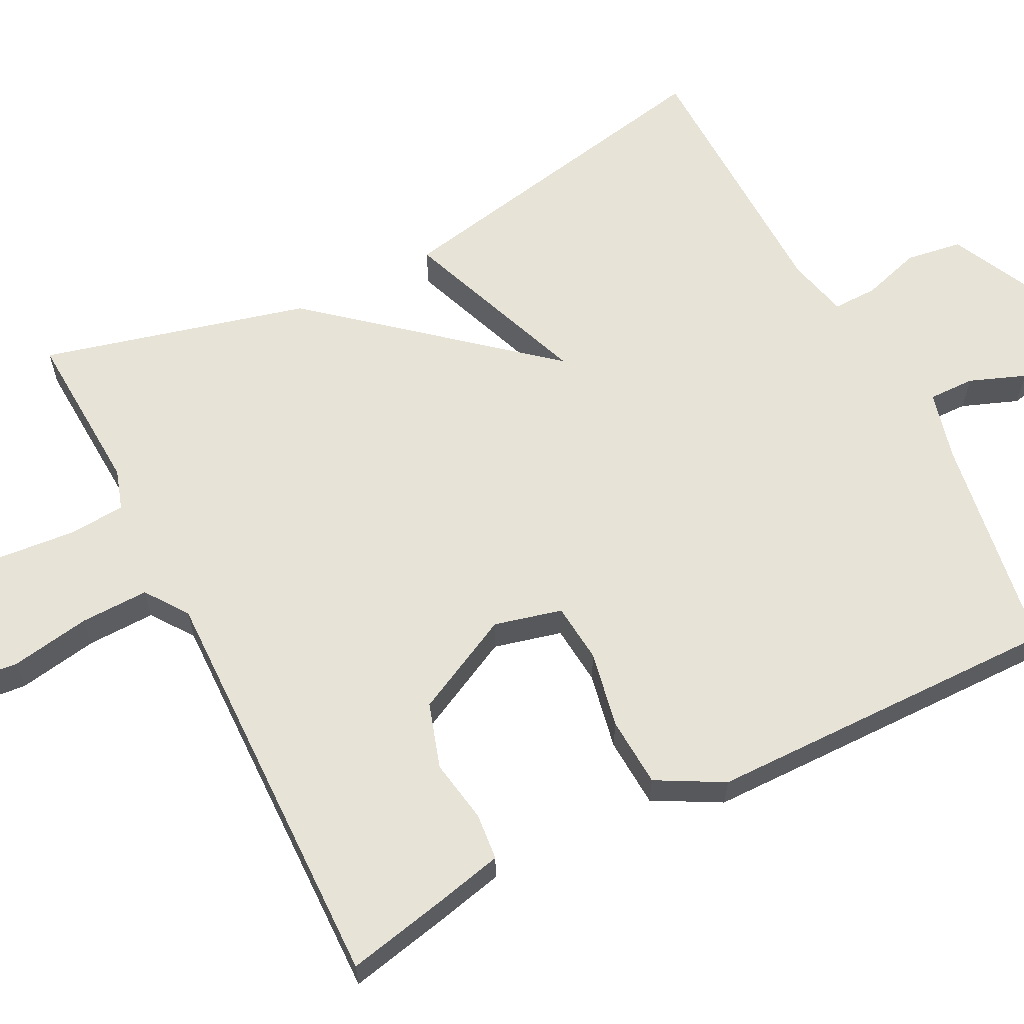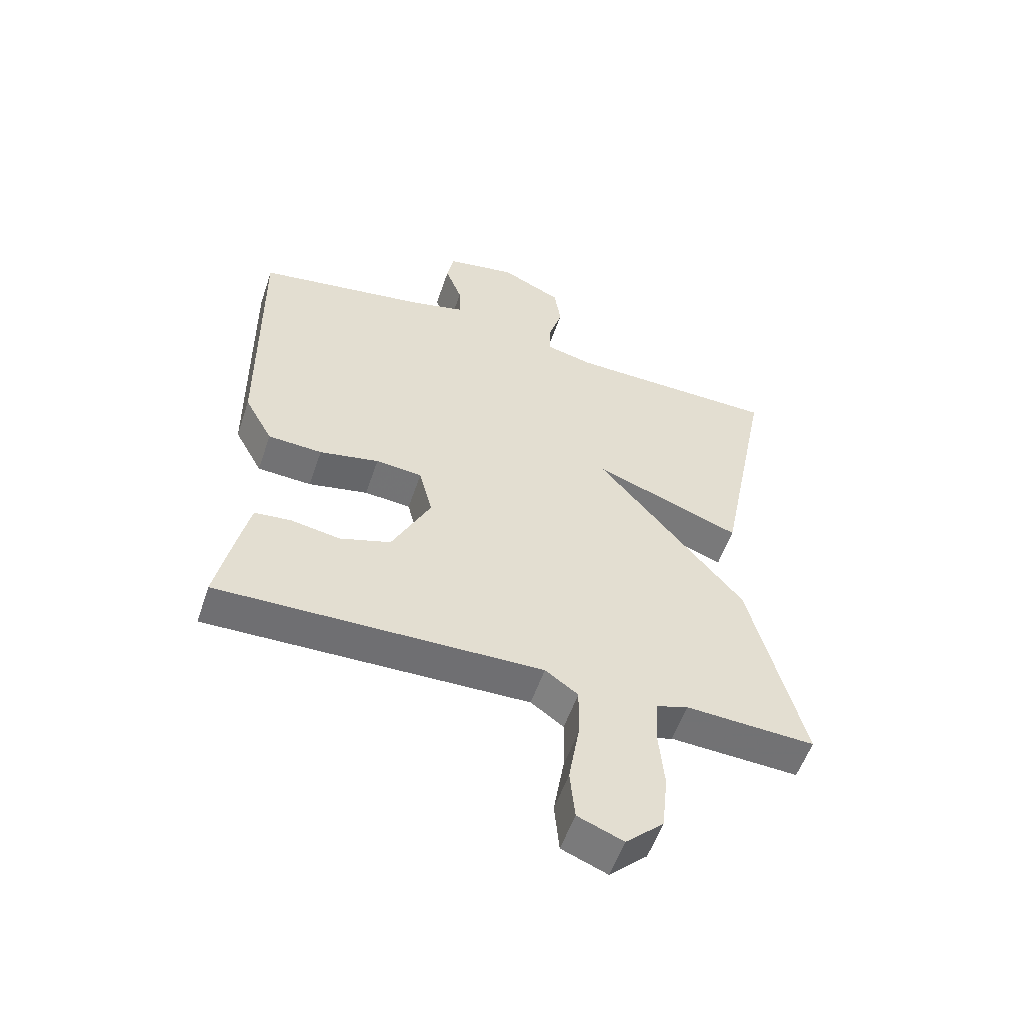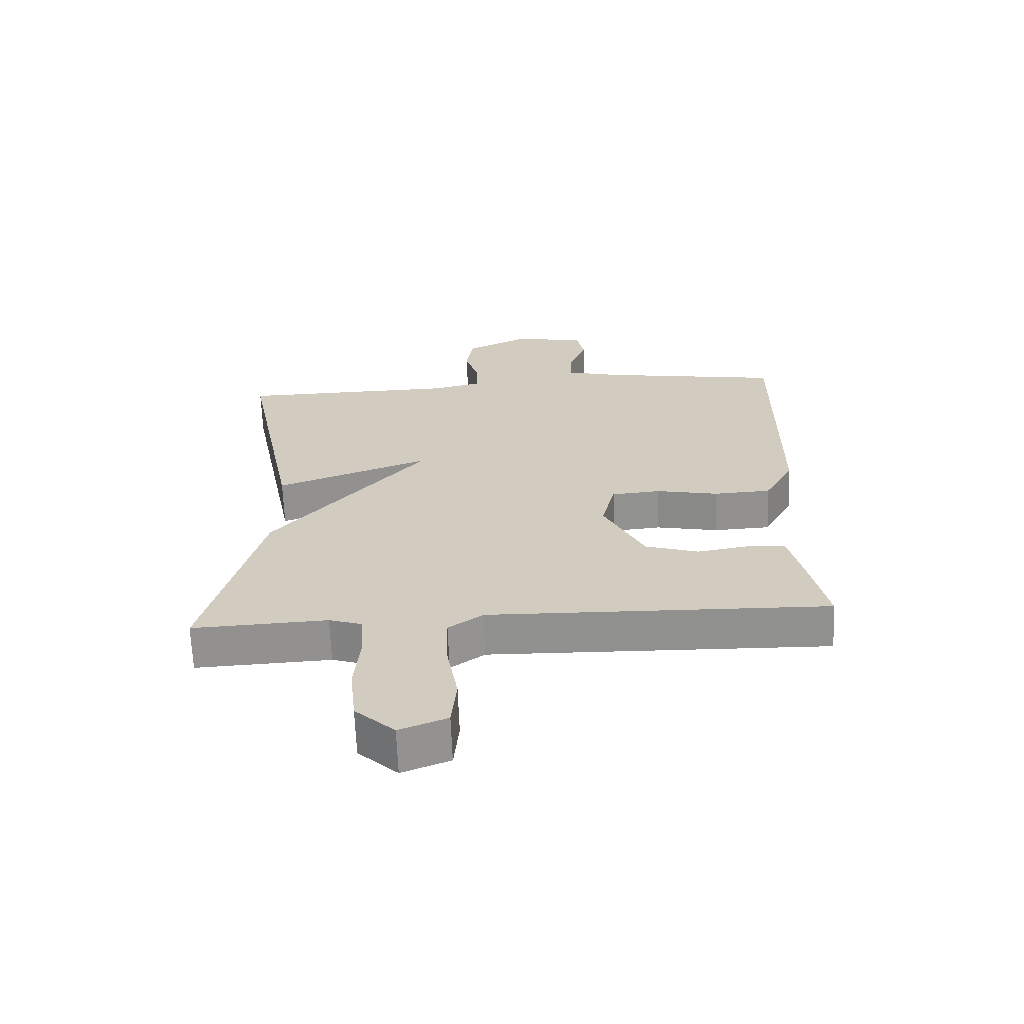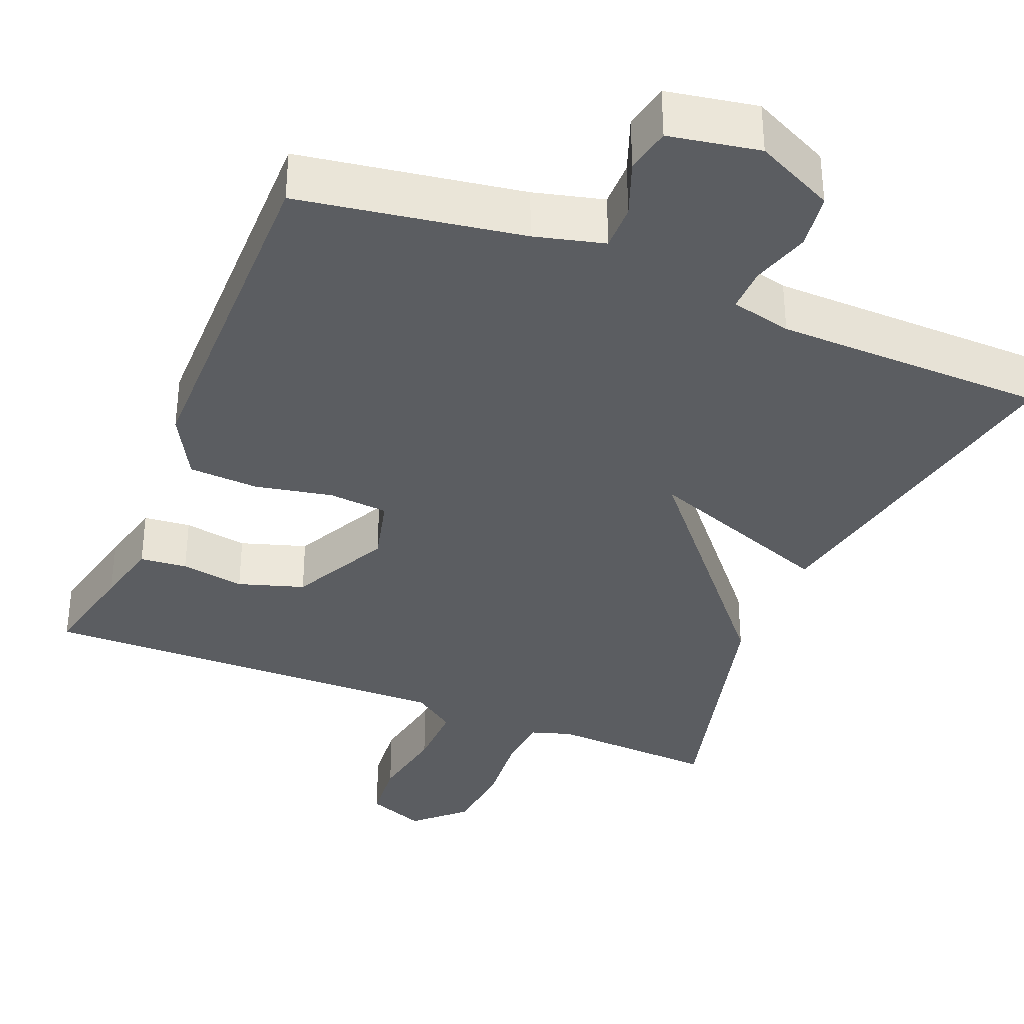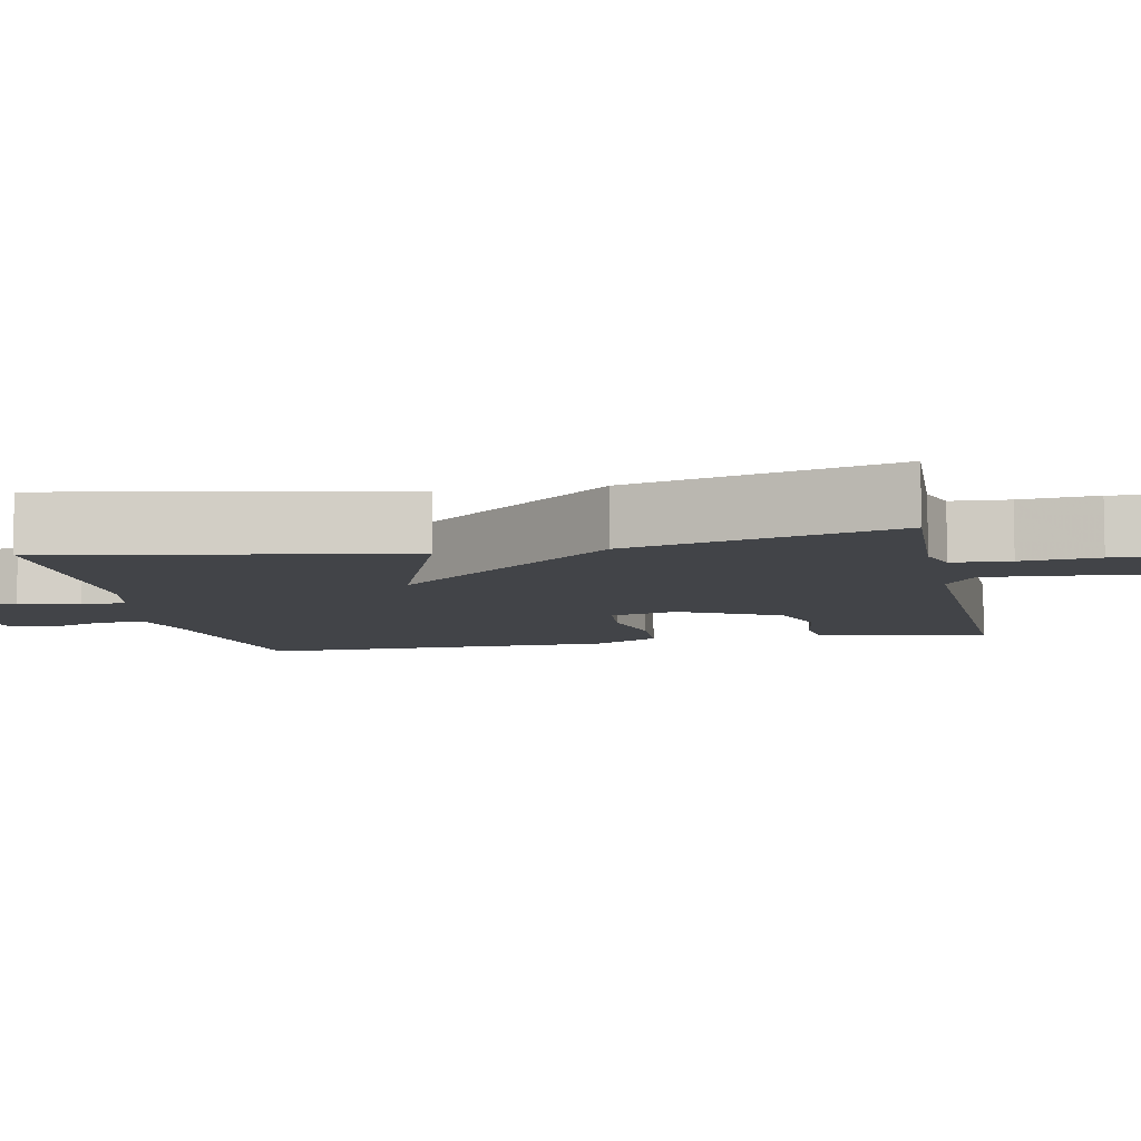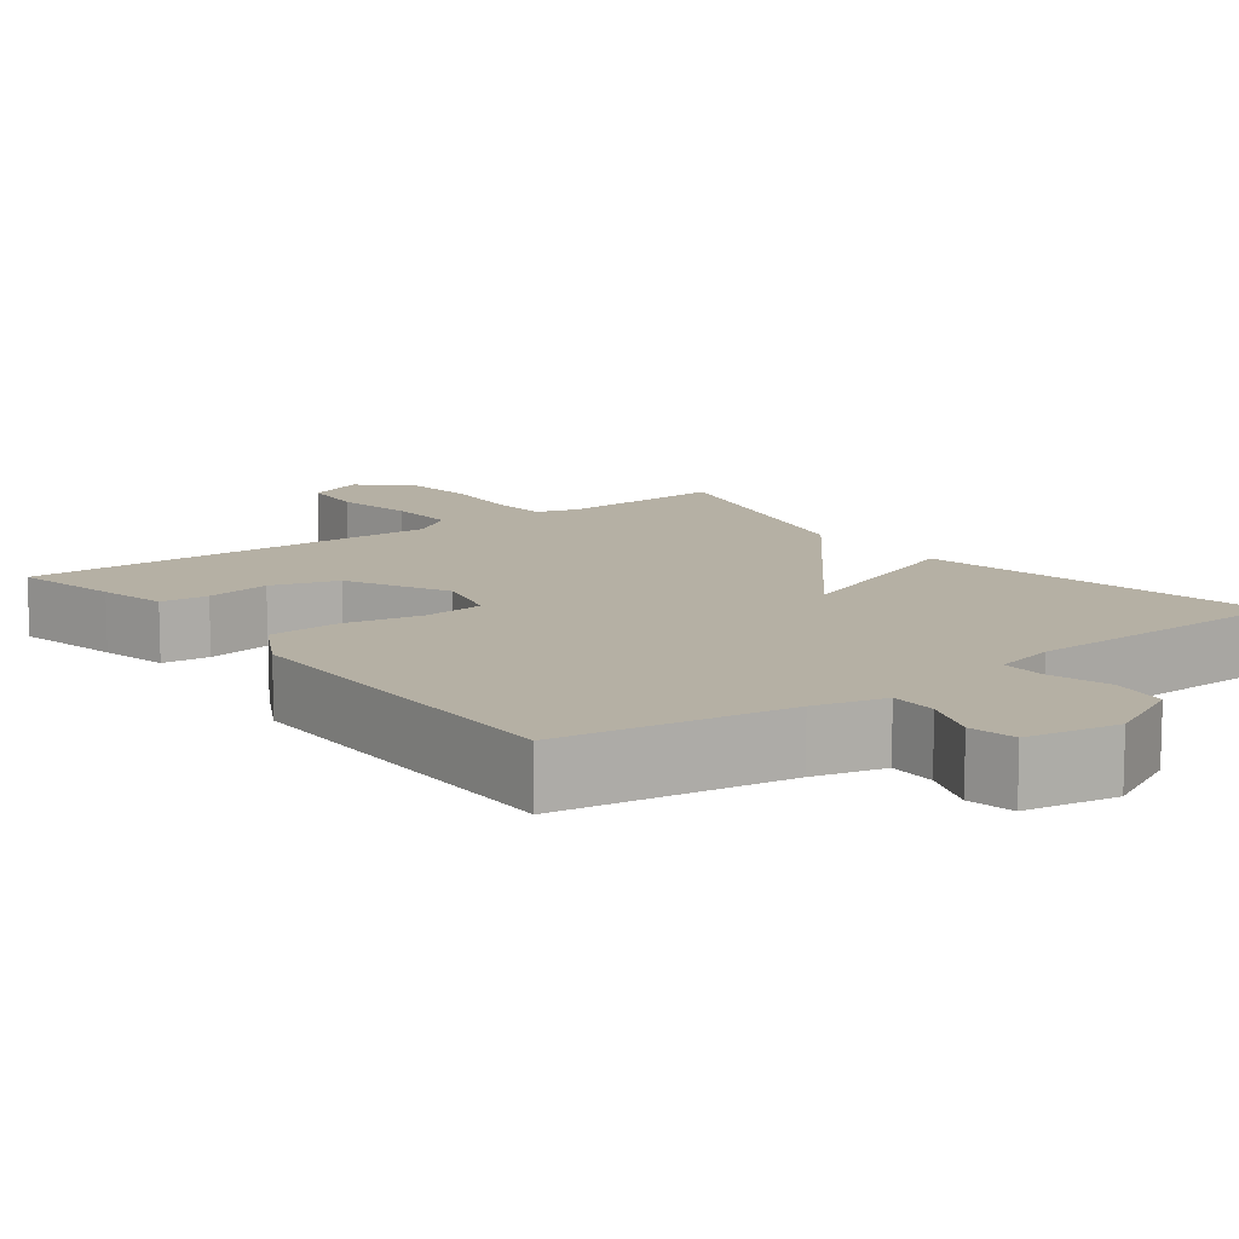
<metadata>
{"format":"obj","ext":"obj","renderer":"f3d","projection":"perspective","resolution":1024,"background":"white","views":[{"elev":62.0,"azim":-117.0,"up":"+Y"},{"elev":-55.0,"azim":-18.5,"up":"+Z"},{"elev":-65.7,"azim":-177.8,"up":"+Z"},{"elev":-35.5,"azim":-22.3,"up":"+Y"},{"elev":-7.8,"azim":101.5,"up":"+Y"},{"elev":11.6,"azim":-37.3,"up":"+Y"}]}
</metadata>
<code>
v 0.5 0.07 0.5
v 0.411 0.07 0.046
v 0.164 0.07 0.138
v 0.411 0.07 -0.154
v 0.5 0.07 -0.5
v 0.284 0.07 -0.489
v 0.231 0.07 -0.506
v 0.226 0.07 -0.581
v 0.235 0.07 -0.681
v 0.225 0.07 -0.776
v 0.162 0.07 -0.835
v 0.086 0.07 -0.805
v 0.078 0.07 -0.721
v 0.096 0.07 -0.617
v 0.098 0.07 -0.528
v 0.043 0.07 -0.489
v -0.5 0.07 -0.5
v -0.471 0.07 -0.366
v -0.451 0.07 -0.28
v -0.39 0.07 -0.274
v -0.307 0.07 -0.288
v -0.222 0.07 -0.261
v -0.157 0.07 -0.132
v -0.179 0.07 -0.044
v -0.257 0.07 -0.037
v -0.357 0.07 -0.057
v -0.448 0.07 -0.052
v -0.495 0.07 0.034
v -0.5 0.07 0.5
v -0.211 0.07 0.546
v -0.121 0.07 0.569
v -0.122 0.07 0.629
v -0.15 0.07 0.702
v -0.138 0.07 0.761
v -0.021 0.07 0.782
v 0.081 0.07 0.733
v 0.092 0.07 0.66
v 0.069 0.07 0.584
v 0.068 0.07 0.526
v 0.147 0.07 0.507
v 0.5 0 0.5
v 0.411 0 0.046
v 0.164 0 0.138
v 0.411 0 -0.154
v 0.5 0 -0.5
v 0.284 0 -0.489
v 0.231 0 -0.506
v 0.226 0 -0.581
v 0.235 0 -0.681
v 0.225 0 -0.776
v 0.162 0 -0.835
v 0.086 0 -0.805
v 0.078 0 -0.721
v 0.096 0 -0.617
v 0.098 0 -0.528
v 0.043 0 -0.489
v -0.5 0 -0.5
v -0.471 0 -0.366
v -0.451 0 -0.28
v -0.39 0 -0.274
v -0.307 0 -0.288
v -0.222 0 -0.261
v -0.157 0 -0.132
v -0.179 0 -0.044
v -0.257 0 -0.037
v -0.357 0 -0.057
v -0.448 0 -0.052
v -0.495 0 0.034
v -0.5 0 0.5
v -0.211 0 0.546
v -0.121 0 0.569
v -0.122 0 0.629
v -0.15 0 0.702
v -0.138 0 0.761
v -0.021 0 0.782
v 0.081 0 0.733
v 0.092 0 0.66
v 0.069 0 0.584
v 0.068 0 0.526
v 0.147 0 0.507
f 36 37 38
f 35 36 38
f 34 35 38
f 33 34 38
f 32 33 38
f 31 32 38 39
f 30 31 39 40
f 29 30 40
f 28 29 40
f 27 28 40
f 26 27 40
f 25 26 40
f 19 20 21
f 18 19 21
f 17 18 21
f 16 17 21
f 16 21 22
f 15 16 22 23
f 12 13 14
f 11 12 14
f 10 11 14
f 9 10 14
f 8 9 14
f 7 8 14 15
f 15 23 24
f 7 15 24
f 6 7 24
f 5 6 24
f 4 5 24
f 3 4 24
f 25 40 1
f 24 25 1
f 3 24 1
f 1 2 3
f 78 77 76
f 78 76 75
f 78 75 74
f 78 74 73
f 78 73 72
f 79 78 72 71
f 80 79 71 70
f 80 70 69
f 80 69 68
f 80 68 67
f 80 67 66
f 80 66 65
f 61 60 59
f 61 59 58
f 61 58 57
f 61 57 56
f 62 61 56
f 63 62 56 55
f 54 53 52
f 54 52 51
f 54 51 50
f 54 50 49
f 54 49 48
f 55 54 48 47
f 64 63 55
f 64 55 47
f 64 47 46
f 64 46 45
f 64 45 44
f 64 44 43
f 41 80 65
f 41 65 64
f 41 64 43
f 43 42 41
f 1 41 42 2
f 2 42 43 3
f 3 43 44 4
f 4 44 45 5
f 5 45 46 6
f 6 46 47 7
f 7 47 48 8
f 8 48 49 9
f 9 49 50 10
f 10 50 51 11
f 11 51 52 12
f 12 52 53 13
f 13 53 54 14
f 14 54 55 15
f 15 55 56 16
f 16 56 57 17
f 17 57 58 18
f 18 58 59 19
f 19 59 60 20
f 20 60 61 21
f 21 61 62 22
f 22 62 63 23
f 23 63 64 24
f 24 64 65 25
f 25 65 66 26
f 26 66 67 27
f 27 67 68 28
f 28 68 69 29
f 29 69 70 30
f 30 70 71 31
f 31 71 72 32
f 32 72 73 33
f 33 73 74 34
f 34 74 75 35
f 35 75 76 36
f 36 76 77 37
f 37 77 78 38
f 38 78 79 39
f 39 79 80 40
f 40 80 41 1

</code>
